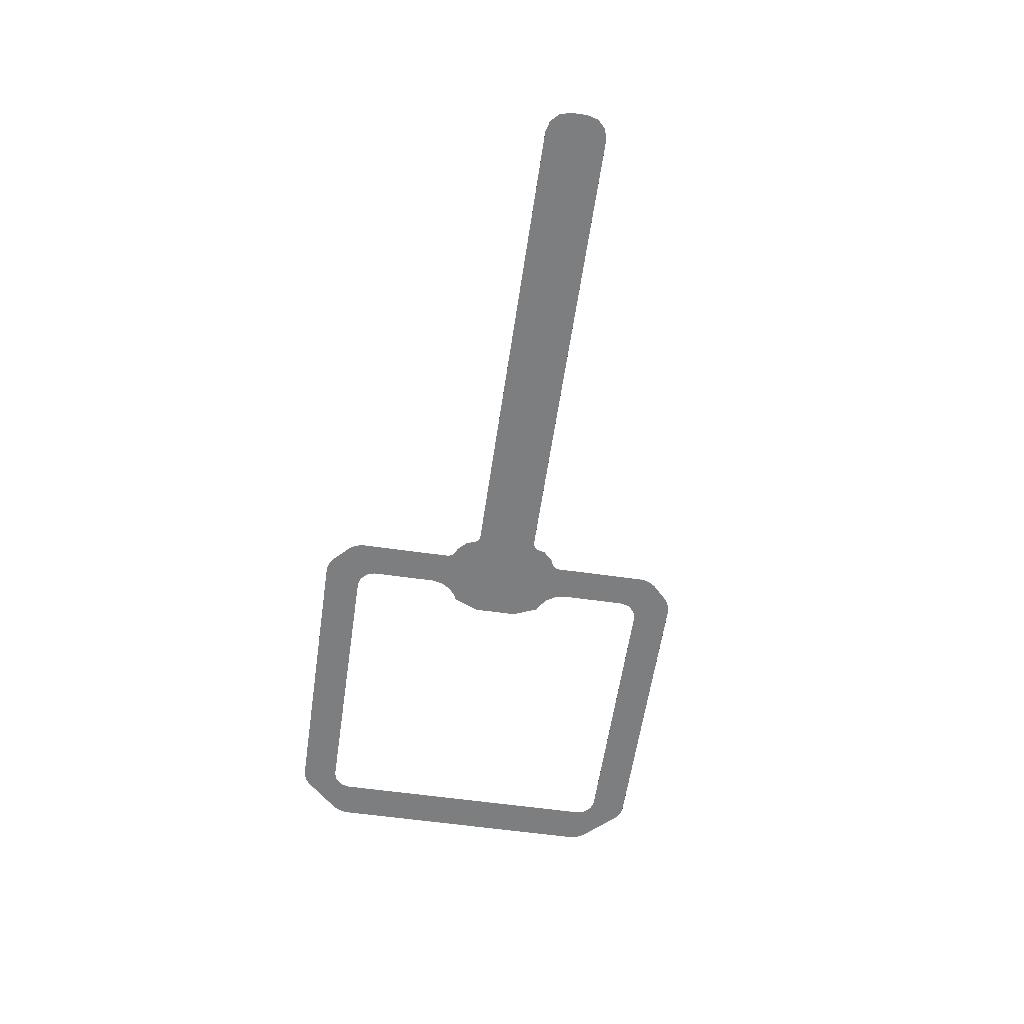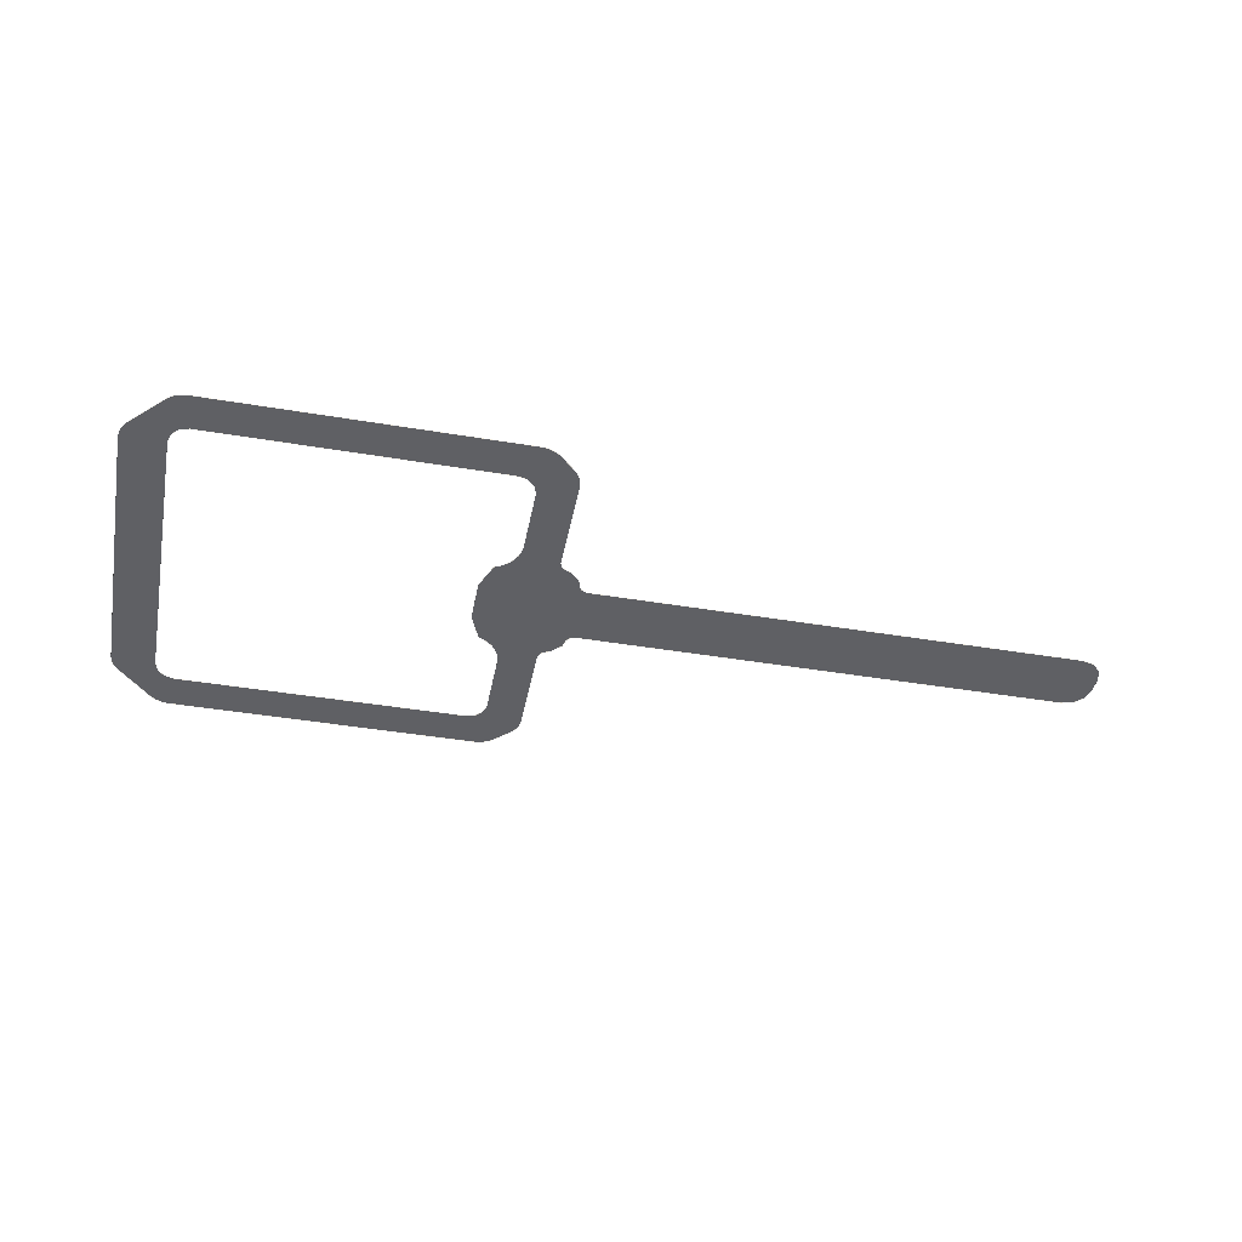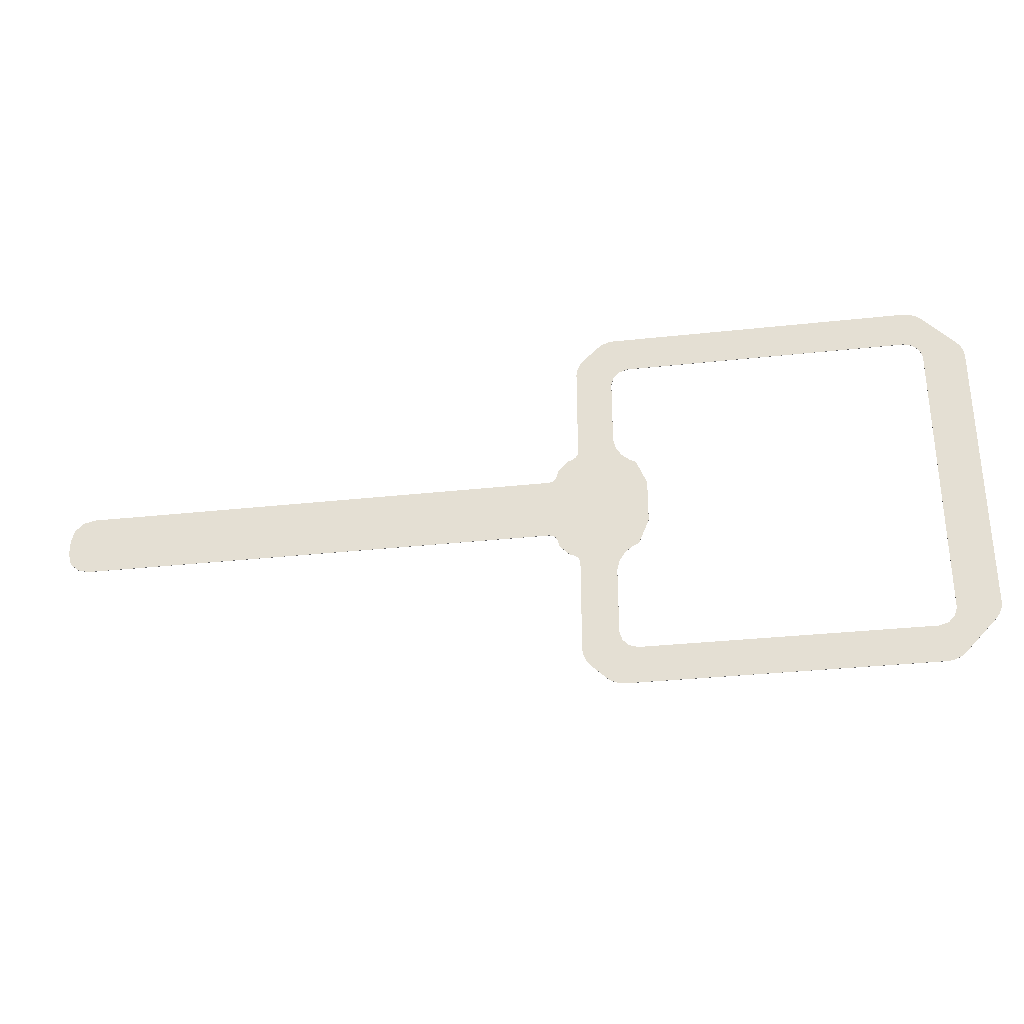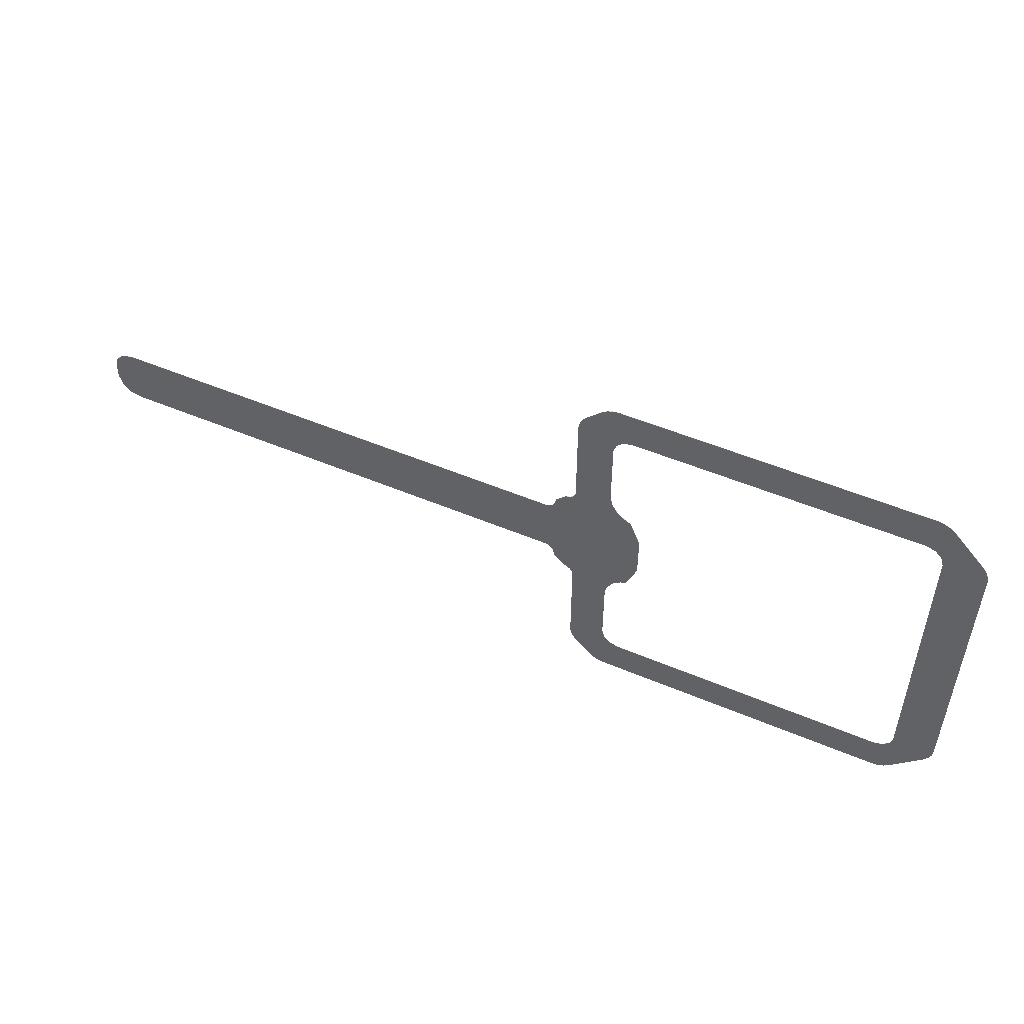
<metadata>
{"format":"obj","ext":"obj","renderer":"f3d","projection":"perspective","resolution":1024,"background":"white","views":[{"elev":-59.3,"azim":81.7,"up":"+Y"},{"elev":-43.2,"azim":-11.2,"up":"+Y"},{"elev":-31.3,"azim":-171.1,"up":"+Z"},{"elev":51.1,"azim":-155.2,"up":"+Z"}]}
</metadata>
<code>
o Plane_Plane.004
v 4.191 0 0.757
v 4.555 0 1.636
v 4.191 0 -0.757
v 4.555 0 -1.636
v 6.919 0 1.874
v 7.263 0 1.53
v 6.919 0 -1.874
v 7.263 0 -1.53
v 4.291 0 6.865
v 4.291 0 -6.865
v 2.489 0 5.578
v 2.489 0 -5.578
v 2.489 0 6.865
v 2.489 0 -6.865
v -7.05 0 3.867
v -7.05 0 -3.867
v 5.32 0 2.616
v 4.764 0 1.735
v 5.238 0 2.276
v 5.036 0 1.955
v 4.764 0 -1.735
v 5.32 0 -2.616
v 5.036 0 -1.955
v 5.238 0 -2.276
v 4.704 0 5.578
v 5.32 0 4.962
v 5.007 0 5.486
v 5.229 0 5.264
v 5.32 0 -4.962
v 4.704 0 -5.578
v 5.229 0 -5.264
v 5.007 0 -5.486
v -5.62 0 4.962
v -5.004 0 5.578
v -5.528 0 5.264
v -5.306 0 5.486
v -5.004 0 -5.578
v -5.62 0 -4.962
v -5.306 0 -5.486
v -5.528 0 -5.264
v 6.562 0 5.543
v 6.33 0 6.092
v 6.528 0 5.734
v 6.498 0 5.793
v 6.443 0 5.935
v 6.459 0 5.884
v 6.33 0 -6.092
v 6.562 0 -5.543
v 6.443 0 -5.935
v 6.528 0 -5.734
v 5.766 0 6.64
v 5.209 0 6.865
v 5.606 0 6.752
v 5.402 0 6.835
v 5.766 0 -6.64
v 5.209 0 -6.865
v 5.606 0 -6.752
v 5.402 0 -6.835
v -5.15 0 6.865
v -5.698 0 6.631
v -5.341 0 6.831
v -5.412 0 6.8
v -5.475 0 6.748
v -5.541 0 6.745
v -5.503 0 6.761
v -5.698 0 -6.631
v -5.15 0 -6.865
v -5.541 0 -6.745
v -5.503 0 -6.761
v -5.341 0 -6.831
v -5.412 0 -6.8
v -6.826 0 5.449
v -7.05 0 4.891
v -6.938 0 5.288
v -7.02 0 5.084
v -6.826 0 -5.449
v -7.05 0 -4.891
v -6.938 0 -5.288
v -7.02 0 -5.084
v 24.86 0 -0.2688
v 24.07 0 -1.06
v 24.75 0 -0.6644
v 24.46 0 -0.954
v 24.86 0 0.2688
v 24.07 0 1.06
v 24.75 0 0.6644
v 24.46 0 0.954
v 6.769 0 1.927
v 6.562 0 2.219
v 6.668 0 1.995
v 6.593 0 2.101
v 7.608 0 1.06
v 7.332 0 1.272
v 7.493 0 1.091
v 7.392 0 1.168
v 6.562 0 -2.219
v 6.769 0 -1.927
v 6.593 0 -2.101
v 6.668 0 -1.995
v 7.332 0 -1.272
v 7.608 0 -1.06
v 7.392 0 -1.168
v 7.493 0 -1.091
v 4.191 0.009671 0.757
v 4.555 0.009671 1.636
v 4.191 0.009671 -0.757
v 4.555 0.009671 -1.636
v 6.919 0.009671 1.874
v 7.263 0.009671 1.53
v 6.919 0.009671 -1.874
v 7.263 0.009671 -1.53
v 4.291 0.009671 6.865
v 4.291 0.009671 -6.865
v 2.489 0.009671 5.578
v 2.489 0.009671 -5.578
v 2.489 0.009671 6.865
v 2.489 0.009671 -6.865
v -7.05 0.009671 3.867
v -7.05 0.009671 -3.867
v 5.32 0.009671 2.616
v 5.936 0.009671 2
v 4.764 0.009671 1.735
v 5.412 0.009671 2.314
v 5.238 0.009671 2.276
v 5.328 0.009671 2.144
v 5.554 0.009671 1.961
v 5.634 0.009671 2.091
v 5.43 0.009671 2.042
v 5.036 0.009671 1.955
v 5.125 0.009671 1.864
v 5.233 0.009671 1.997
v 4.764 0.009671 -1.735
v 5.936 0.009671 -2
v 5.32 0.009671 -2.616
v 5.125 0.009671 -1.864
v 5.036 0.009671 -1.955
v 5.233 0.009671 -1.997
v 5.634 0.009671 -2.091
v 5.554 0.009671 -1.961
v 5.43 0.009671 -2.042
v 5.238 0.009671 -2.276
v 5.412 0.009671 -2.314
v 5.328 0.009671 -2.144
v 4.704 0.009671 5.578
v 4.935 0.009671 6.059
v 5.92 0.009671 5.717
v 5.32 0.009671 4.962
v 4.953 0.009671 5.653
v 5.007 0.009671 5.486
v 5.144 0.009671 5.573
v 5.212 0.009671 5.844
v 5.033 0.009671 5.817
v 5.213 0.009671 5.692
v 5.626 0.009671 5.558
v 5.57 0.009671 5.72
v 5.418 0.009671 5.602
v 5.229 0.009671 5.264
v 5.409 0.009671 5.284
v 5.302 0.009671 5.446
v 5.32 0.009671 -4.962
v 5.92 0.009671 -5.717
v 4.935 0.009671 -6.059
v 4.704 0.009671 -5.578
v 5.409 0.009671 -5.284
v 5.229 0.009671 -5.264
v 5.302 0.009671 -5.446
v 5.57 0.009671 -5.72
v 5.626 0.009671 -5.558
v 5.418 0.009671 -5.602
v 5.033 0.009671 -5.817
v 5.212 0.009671 -5.844
v 5.213 0.009671 -5.692
v 5.007 0.009671 -5.486
v 4.953 0.009671 -5.653
v 5.144 0.009671 -5.573
v -5.62 0.009671 4.962
v -6.015 0.009671 5.105
v -5.55 0.009671 6.19
v -5.004 0.009671 5.578
v -5.684 0.009671 5.2
v -5.528 0.009671 5.264
v -5.599 0.009671 5.396
v -5.812 0.009671 5.425
v -5.812 0.009671 5.247
v -5.688 0.009671 5.448
v -5.493 0.009671 5.889
v -5.642 0.009671 5.822
v -5.578 0.009671 5.67
v -5.306 0.009671 5.486
v -5.296 0.009671 5.669
v -5.464 0.009671 5.557
v -5.004 0.009671 -5.578
v -5.55 0.009671 -6.19
v -6.015 0.009671 -5.105
v -5.62 0.009671 -4.962
v -5.296 0.009671 -5.669
v -5.306 0.009671 -5.486
v -5.464 0.009671 -5.557
v -5.642 0.009671 -5.822
v -5.493 0.009671 -5.889
v -5.578 0.009671 -5.67
v -5.812 0.009671 -5.247
v -5.812 0.009671 -5.425
v -5.688 0.009671 -5.448
v -5.528 0.009671 -5.264
v -5.684 0.009671 -5.2
v -5.599 0.009671 -5.396
v 6.562 0.009671 5.543
v 6.247 0.009671 5.793
v 6.33 0.009671 6.092
v 6.515 0.009671 5.692
v 6.528 0.009671 5.734
v 6.498 0.009671 5.793
v 6.369 0.009671 5.865
v 6.402 0.009671 5.781
v 6.447 0.009671 5.835
v 6.443 0.009671 5.935
v 6.397 0.009671 5.969
v 6.459 0.009671 5.884
v 6.33 0.009671 -6.092
v 6.247 0.009671 -5.793
v 6.562 0.009671 -5.543
v 6.397 0.009671 -5.969
v 6.443 0.009671 -5.935
v 6.459 0.009671 -5.884
v 6.402 0.009671 -5.781
v 6.369 0.009671 -5.865
v 6.447 0.009671 -5.835
v 6.528 0.009671 -5.734
v 6.515 0.009671 -5.692
v 6.498 0.009671 -5.793
v 5.766 0.009671 6.64
v 5.209 0.009671 6.865
v 5.606 0.009671 6.752
v 5.402 0.009671 6.835
v 5.766 0.009671 -6.64
v 5.209 0.009671 -6.865
v 5.606 0.009671 -6.752
v 5.402 0.009671 -6.835
v -5.15 0.009671 6.865
v -5.511 0.009671 6.543
v -5.698 0.009671 6.631
v -5.314 0.009671 6.818
v -5.341 0.009671 6.831
v -5.412 0.009671 6.8
v -5.529 0.009671 6.671
v -5.445 0.009671 6.701
v -5.475 0.009671 6.748
v -5.541 0.009671 6.745
v -5.589 0.009671 6.699
v -5.503 0.009671 6.761
v -5.698 0.009671 -6.631
v -5.511 0.009671 -6.543
v -5.15 0.009671 -6.865
v -5.589 0.009671 -6.699
v -5.541 0.009671 -6.745
v -5.503 0.009671 -6.761
v -5.445 0.009671 -6.701
v -5.529 0.009671 -6.671
v -5.475 0.009671 -6.748
v -5.341 0.009671 -6.831
v -5.314 0.009671 -6.818
v -5.412 0.009671 -6.8
v -6.826 0.009671 5.449
v -7.05 0.009671 4.891
v -6.938 0.009671 5.288
v -7.02 0.009671 5.084
v -6.826 0.009671 -5.449
v -7.05 0.009671 -4.891
v -6.938 0.009671 -5.288
v -7.02 0.009671 -5.084
v 24.86 0.009671 -0.2688
v 24.07 0.009671 -1.06
v 24.75 0.009671 -0.6644
v 24.46 0.009671 -0.954
v 24.86 0.009671 0.2688
v 24.07 0.009671 1.06
v 24.75 0.009671 0.6644
v 24.46 0.009671 0.954
v 6.769 0.009671 1.927
v 6.343 0.009671 2
v 6.562 0.009671 2.219
v 6.636 0.009671 1.963
v 6.668 0.009671 1.995
v 6.596 0.009671 2.005
v 6.451 0.009671 2.032
v 6.481 0.009671 1.989
v 6.524 0.009671 2.017
v 6.593 0.009671 2.101
v 6.53 0.009671 2.112
v 6.561 0.009671 2.054
v 7.608 0.009671 1.06
v 7.389 0.009671 0.841
v 7.332 0.009671 1.272
v 7.501 0.009671 1.027
v 7.493 0.009671 1.091
v 7.445 0.009671 1.059
v 7.381 0.009671 0.9788
v 7.422 0.009671 0.9485
v 7.408 0.009671 1.022
v 7.392 0.009671 1.168
v 7.36 0.009671 1.136
v 7.399 0.009671 1.095
v 6.562 0.009671 -2.219
v 6.343 0.009671 -2
v 6.769 0.009671 -1.927
v 6.53 0.009671 -2.112
v 6.593 0.009671 -2.101
v 6.561 0.009671 -2.054
v 6.481 0.009671 -1.989
v 6.451 0.009671 -2.032
v 6.524 0.009671 -2.017
v 6.668 0.009671 -1.995
v 6.636 0.009671 -1.963
v 6.596 0.009671 -2.005
v 7.332 0.009671 -1.272
v 7.389 0.009671 -0.841
v 7.608 0.009671 -1.06
v 7.36 0.009671 -1.136
v 7.392 0.009671 -1.168
v 7.399 0.009671 -1.095
v 7.422 0.009671 -0.9485
v 7.381 0.009671 -0.9788
v 7.408 0.009671 -1.022
v 7.493 0.009671 -1.091
v 7.501 0.009671 -1.027
v 7.445 0.009671 -1.059
f 45 44 43
f 64 62 61
f 62 65 63
f 71 68 70
f 234 232 151
f 238 239 162
f 148 144 145
f 162 113 163
f 200 196 192
f 247 243 240
f 270 271 194
f 206 202 194
f 266 264 177
f 123 124 120
f 123 128 125
f 126 127 121
f 126 131 128
f 129 130 122
f 124 131 129
f 125 128 131
f 135 136 132
f 139 137 135
f 138 139 133
f 142 140 138
f 141 142 134
f 141 137 143
f 137 140 143
f 148 149 144
f 148 153 150
f 151 152 145
f 151 156 153
f 154 155 146
f 158 156 154
f 157 158 147
f 149 159 157
f 153 159 150
f 164 165 160
f 164 169 166
f 167 168 161
f 171 169 167
f 170 171 162
f 174 172 170
f 173 174 163
f 173 166 175
f 166 172 175
f 180 181 176
f 180 185 182
f 183 184 177
f 183 188 185
f 186 187 178
f 190 188 186
f 189 190 179
f 189 182 191
f 185 191 182
f 196 197 192
f 196 201 198
f 199 200 193
f 203 201 199
f 202 203 194
f 206 204 202
f 205 206 195
f 197 207 205
f 198 204 207
f 215 211 208
f 211 212 208
f 215 213 211
f 214 215 209
f 214 219 216
f 217 218 210
f 217 213 219
f 213 216 219
f 223 224 220
f 227 225 223
f 226 227 221
f 226 231 228
f 229 230 222
f 224 231 229
f 225 228 231
f 243 244 240
f 247 245 243
f 246 247 241
f 246 251 248
f 249 250 242
f 249 245 251
f 245 248 251
f 255 256 252
f 259 257 255
f 258 259 253
f 258 263 260
f 261 262 254
f 256 263 261
f 257 260 263
f 274 275 273
f 168 164 222
f 283 284 280
f 287 285 283
f 286 287 281
f 290 288 286
f 289 290 282
f 289 285 291
f 285 288 291
f 295 296 292
f 295 300 297
f 298 299 293
f 298 303 300
f 301 302 294
f 296 303 301
f 297 300 303
f 307 308 304
f 307 312 309
f 310 311 305
f 310 315 312
f 313 314 306
f 308 315 313
f 309 312 315
f 319 320 316
f 323 321 319
f 322 323 317
f 326 324 322
f 325 326 318
f 325 321 327
f 321 324 327
f 293 104 126
f 74 267 75
f 15 119 16
f 39 205 40
f 72 266 74
f 36 179 34
f 17 124 19
f 67 117 14
f 18 105 2
f 35 189 36
f 32 163 30
f 45 210 42
f 91 282 89
f 4 132 21
f 76 252 66
f 26 120 17
f 78 268 76
f 37 197 39
f 31 173 32
f 70 254 67
f 103 318 101
f 28 147 26
f 43 217 45
f 90 289 91
f 22 160 29
f 79 270 78
f 77 271 79
f 33 181 35
f 68 261 70
f 102 325 103
f 27 157 28
f 47 224 49
f 24 134 22
f 92 296 94
f 11 144 25
f 16 269 77
f 87 277 85
f 29 165 31
f 23 141 24
f 30 115 12
f 86 279 87
f 42 232 51
f 5 280 88
f 84 278 86
f 52 112 9
f 93 109 6
f 25 149 27
f 80 276 84
f 54 233 52
f 38 176 33
f 82 272 80
f 53 235 54
f 8 316 100
f 64 242 60
f 99 306 97
f 34 114 11
f 83 274 82
f 51 234 53
f 97 110 7
f 12 192 37
f 81 275 83
f 61 249 64
f 98 313 99
f 20 122 18
f 41 212 43
f 88 284 90
f 55 220 47
f 89 208 41
f 57 236 55
f 101 273 81
f 66 256 68
f 100 320 102
f 19 129 20
f 1 106 3
f 58 238 57
f 85 292 92
f 2 104 1
f 56 239 58
f 48 304 96
f 21 136 23
f 3 107 4
f 10 237 56
f 6 108 5
f 13 240 59
f 50 222 48
f 95 294 93
f 7 111 8
f 60 264 72
f 49 229 50
f 94 301 95
f 73 118 15
f 14 113 10
f 40 195 38
f 75 265 73
f 59 244 61
f 96 308 98
f 9 116 13
f 45 46 44
f 64 65 62
f 71 69 68
f 232 210 146
f 210 218 209
f 232 146 155
f 218 214 209
f 209 146 210
f 155 151 232
f 151 145 234
f 145 112 233
f 233 235 145
f 235 234 145
f 113 162 237
f 162 171 238
f 237 162 239
f 171 167 236
f 167 161 236
f 171 236 238
f 161 221 220
f 221 227 220
f 227 223 220
f 220 236 161
f 116 112 114
f 112 145 144
f 114 112 144
f 145 152 148
f 115 163 113
f 163 174 162
f 115 113 117
f 174 170 162
f 192 115 117
f 117 254 192
f 254 262 253
f 192 254 193
f 262 258 253
f 253 193 254
f 193 200 192
f 240 116 179
f 116 114 179
f 179 190 178
f 240 179 178
f 190 186 178
f 178 241 240
f 241 247 240
f 119 194 269
f 194 203 268
f 269 194 271
f 203 199 268
f 199 193 252
f 268 199 252
f 193 253 252
f 253 259 252
f 259 255 252
f 268 270 194
f 194 119 195
f 119 118 195
f 194 195 206
f 118 177 176
f 177 184 176
f 184 180 176
f 176 195 118
f 264 242 187
f 242 250 241
f 187 242 178
f 250 246 241
f 241 178 242
f 187 183 264
f 183 177 264
f 177 118 265
f 265 267 177
f 267 266 177
f 123 125 124
f 123 127 128
f 126 128 127
f 126 130 131
f 129 131 130
f 124 125 131
f 135 137 136
f 139 140 137
f 138 140 139
f 142 143 140
f 141 143 142
f 141 136 137
f 148 150 149
f 148 152 153
f 151 153 152
f 151 155 156
f 154 156 155
f 158 159 156
f 157 159 158
f 149 150 159
f 153 156 159
f 164 166 165
f 164 168 169
f 167 169 168
f 171 172 169
f 170 172 171
f 174 175 172
f 173 175 174
f 173 165 166
f 166 169 172
f 180 182 181
f 180 184 185
f 183 185 184
f 183 187 188
f 186 188 187
f 190 191 188
f 189 191 190
f 189 181 182
f 185 188 191
f 196 198 197
f 196 200 201
f 199 201 200
f 203 204 201
f 202 204 203
f 206 207 204
f 205 207 206
f 197 198 207
f 198 201 204
f 208 282 147
f 282 290 281
f 120 282 121
f 290 286 281
f 281 121 282
f 121 127 120
f 127 123 120
f 120 147 282
f 147 158 208
f 158 154 208
f 154 146 208
f 146 209 208
f 209 215 208
f 211 213 212
f 215 216 213
f 214 216 215
f 214 218 219
f 217 219 218
f 217 212 213
f 223 225 224
f 227 228 225
f 226 228 227
f 226 230 231
f 229 231 230
f 224 225 231
f 243 245 244
f 247 248 245
f 246 248 247
f 246 250 251
f 249 251 250
f 249 244 245
f 255 257 256
f 259 260 257
f 258 260 259
f 258 262 263
f 261 263 262
f 256 257 263
f 273 318 292
f 318 326 317
f 292 318 317
f 326 322 317
f 317 293 292
f 293 299 292
f 299 295 292
f 292 277 273
f 277 279 276
f 273 277 276
f 279 278 276
f 276 272 273
f 272 274 273
f 160 134 304
f 134 142 133
f 304 134 133
f 142 138 133
f 133 305 304
f 305 311 304
f 311 307 304
f 304 222 160
f 222 230 221
f 160 222 164
f 230 226 221
f 221 161 222
f 161 168 222
f 283 285 284
f 287 288 285
f 286 288 287
f 290 291 288
f 289 291 290
f 289 284 285
f 295 297 296
f 295 299 300
f 298 300 299
f 298 302 303
f 301 303 302
f 296 297 303
f 307 309 308
f 307 311 312
f 310 312 311
f 310 314 315
f 313 315 314
f 308 309 315
f 319 321 320
f 323 324 321
f 322 324 323
f 326 327 324
f 325 327 326
f 325 320 321
f 106 104 293
f 104 105 122
f 130 104 122
f 130 126 104
f 126 121 293
f 121 281 293
f 281 287 302
f 293 281 298
f 287 283 294
f 283 280 294
f 280 108 294
f 108 109 294
f 294 302 287
f 302 298 281
f 293 317 106
f 317 323 305
f 106 317 139
f 323 319 305
f 319 316 310
f 305 319 310
f 316 111 110
f 110 306 316
f 306 314 316
f 314 310 316
f 305 133 317
f 133 139 317
f 139 135 106
f 135 132 106
f 132 107 106
f 74 266 267
f 15 118 119
f 39 197 205
f 72 264 266
f 36 189 179
f 17 120 124
f 67 254 117
f 18 122 105
f 35 181 189
f 32 173 163
f 45 217 210
f 91 289 282
f 4 107 132
f 76 268 252
f 26 147 120
f 78 270 268
f 37 192 197
f 31 165 173
f 70 261 254
f 103 325 318
f 28 157 147
f 43 212 217
f 90 284 289
f 22 134 160
f 79 271 270
f 77 269 271
f 33 176 181
f 68 256 261
f 102 320 325
f 27 149 157
f 47 220 224
f 24 141 134
f 92 292 296
f 11 114 144
f 16 119 269
f 87 279 277
f 29 160 165
f 23 136 141
f 30 163 115
f 86 278 279
f 42 210 232
f 5 108 280
f 84 276 278
f 52 233 112
f 93 294 109
f 25 144 149
f 80 272 276
f 54 235 233
f 38 195 176
f 82 274 272
f 53 234 235
f 8 111 316
f 64 249 242
f 99 313 306
f 34 179 114
f 83 275 274
f 51 232 234
f 97 306 110
f 12 115 192
f 81 273 275
f 61 244 249
f 98 308 313
f 20 129 122
f 41 208 212
f 88 280 284
f 55 236 220
f 89 282 208
f 57 238 236
f 101 318 273
f 66 252 256
f 100 316 320
f 19 124 129
f 1 104 106
f 58 239 238
f 85 277 292
f 2 105 104
f 56 237 239
f 48 222 304
f 21 132 136
f 3 106 107
f 10 113 237
f 6 109 108
f 13 116 240
f 50 229 222
f 95 301 294
f 7 110 111
f 60 242 264
f 49 224 229
f 94 296 301
f 73 265 118
f 14 117 113
f 40 205 195
f 75 267 265
f 59 240 244
f 96 304 308
f 9 112 116

</code>
